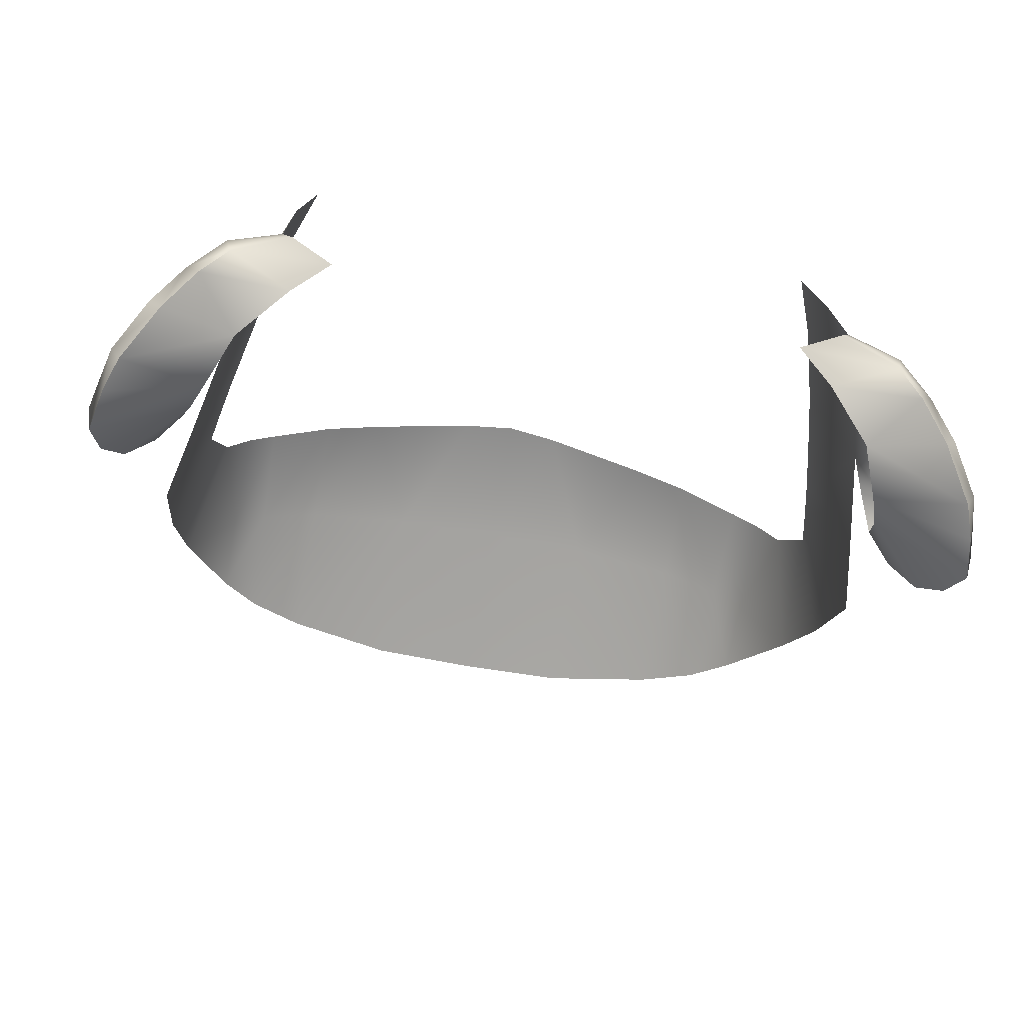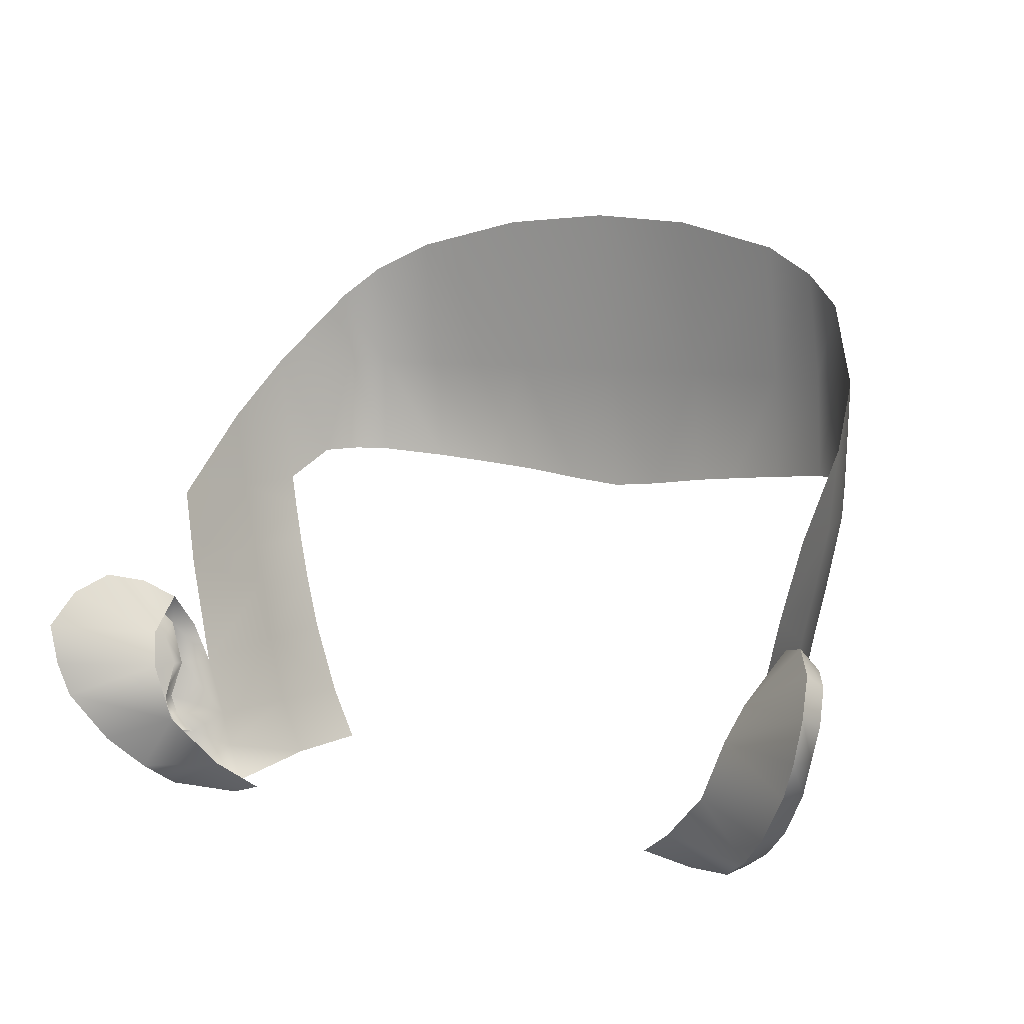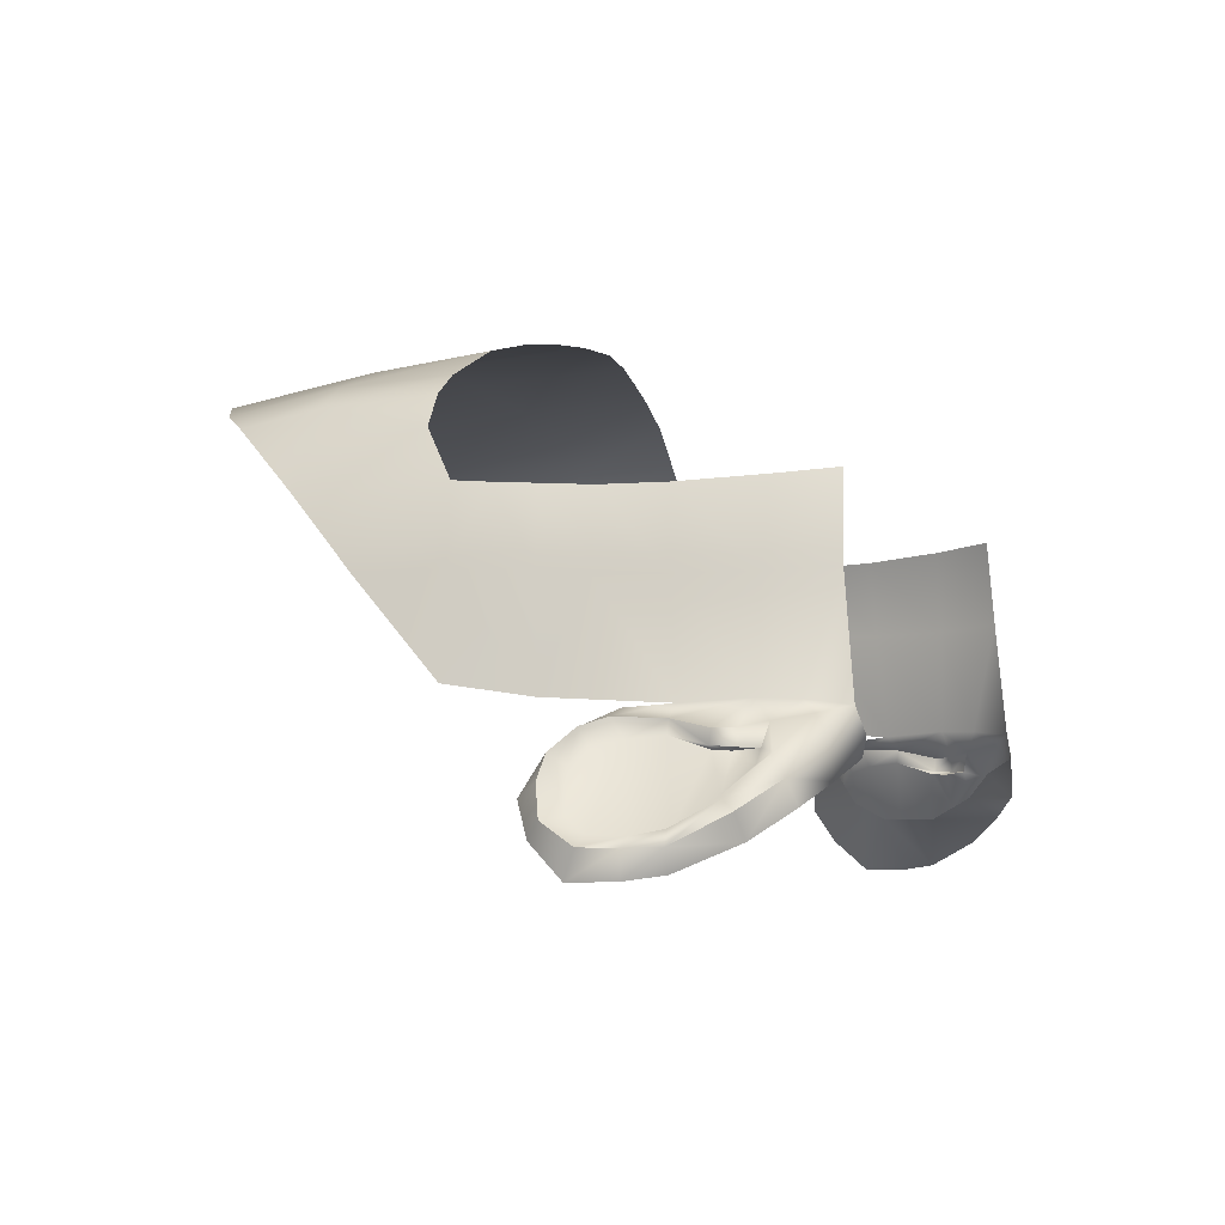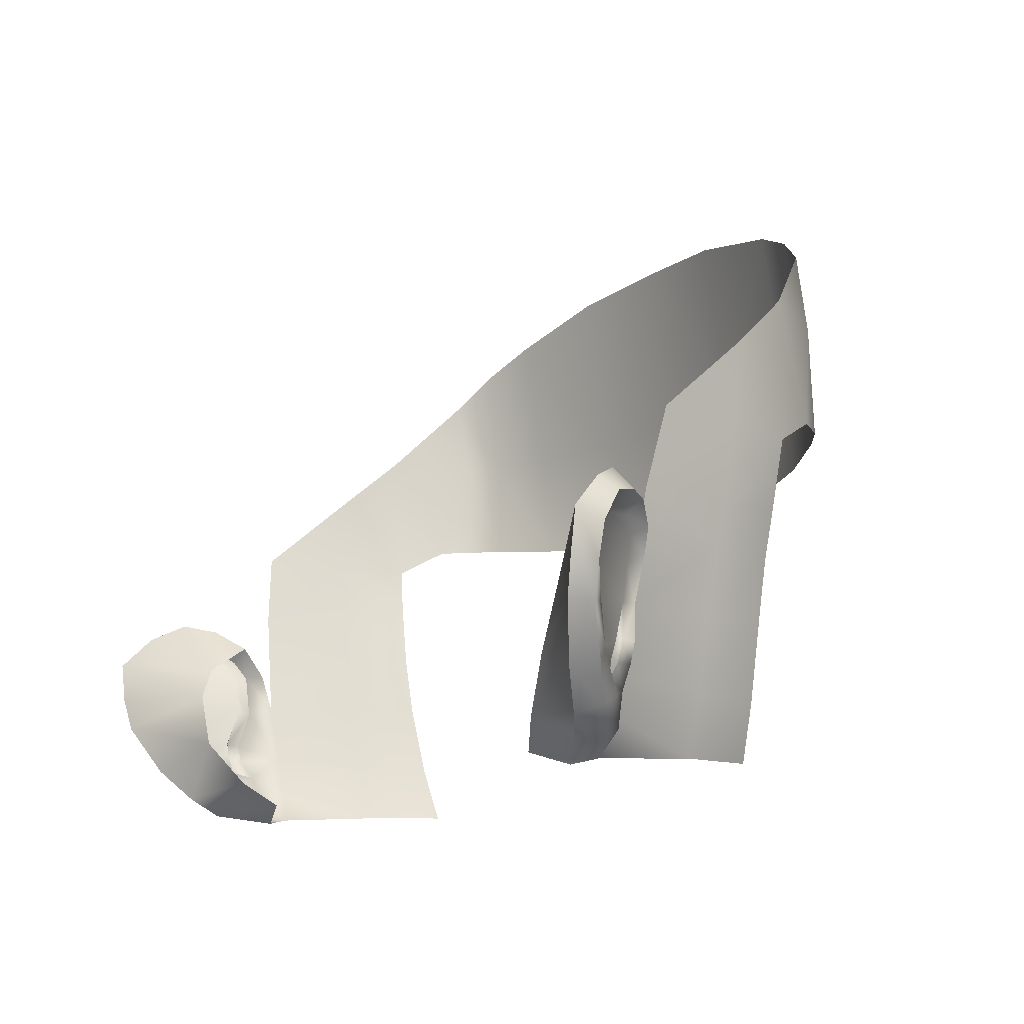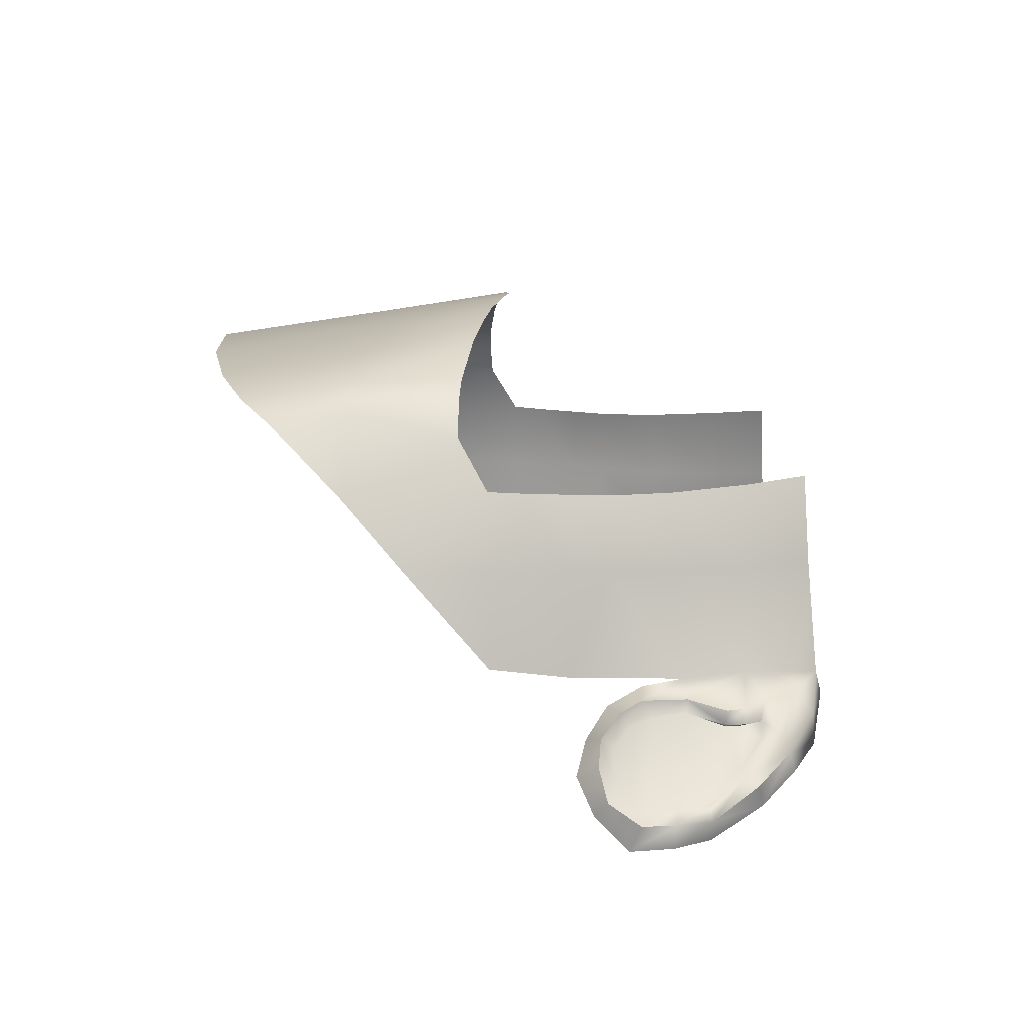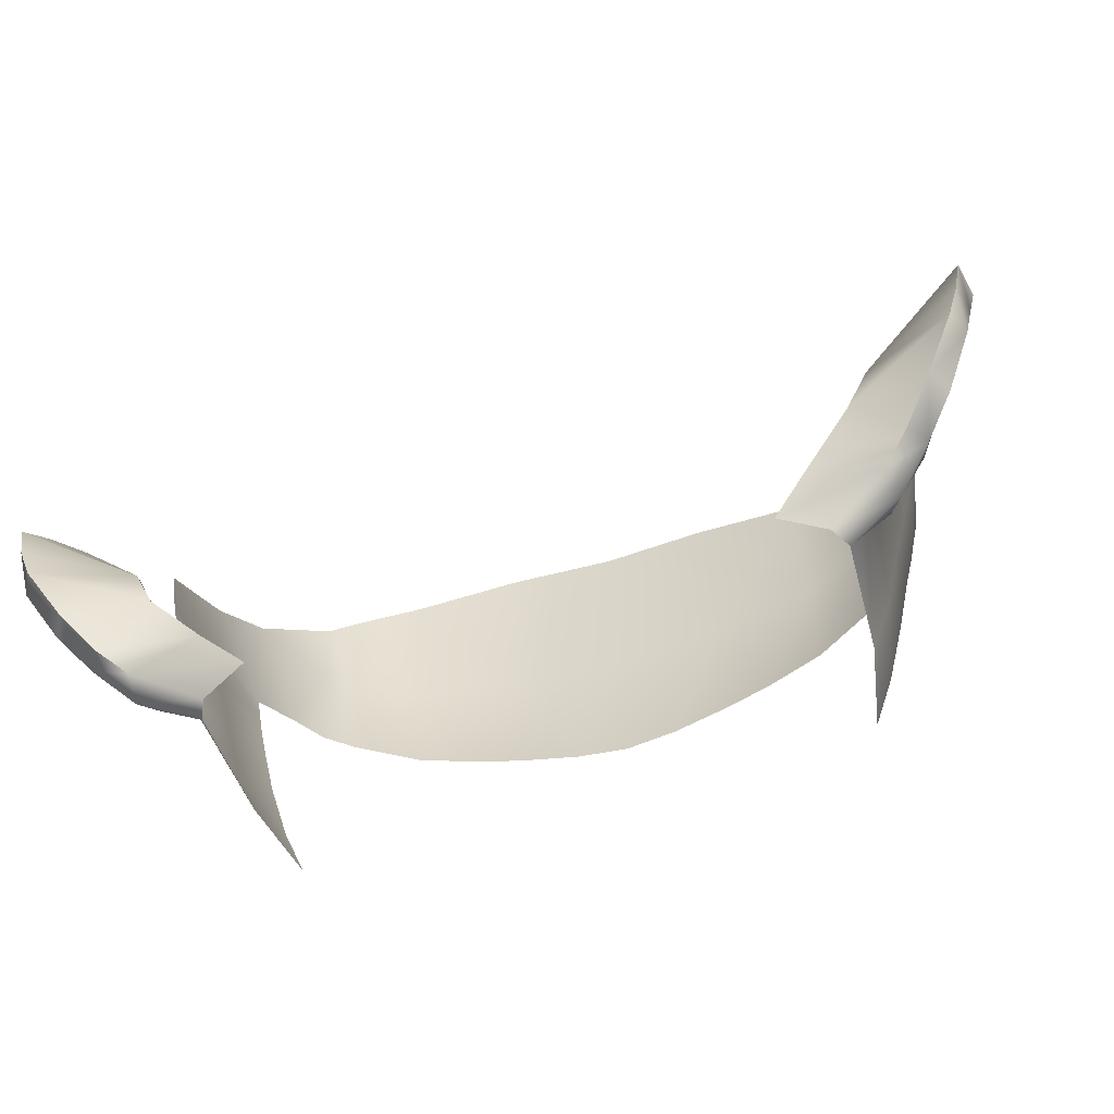
<metadata>
{"format":"obj","ext":"obj","renderer":"f3d","projection":"perspective","resolution":1024,"background":"white","views":[{"elev":-64.4,"azim":-10.6,"up":"+Z"},{"elev":7.8,"azim":-149.7,"up":"+Y"},{"elev":-5.3,"azim":-69.4,"up":"+Z"},{"elev":-14.9,"azim":-125.0,"up":"+Y"},{"elev":9.6,"azim":-87.7,"up":"+Z"},{"elev":-60.0,"azim":-162.5,"up":"+Y"}]}
</metadata>
<code>
g M_Head
v 0.06109 -0.003858 0.03222
v 0.05782 -0.01122 0.03135
v 0.05684 -0.009309 0.05321
v 0.06121 0.002512 0.05239
v 0.06314 0.003158 0.03246
v 0.05773 0.002476 0.0682
v 0.05361 -0.008573 0.06933
v 0.06176 0.01734 0.06715
v 0.06446 0.0168 0.05224
v 0.06622 0.01512 0.03169
v 0.06439 0.02927 0.06693
v 0.06728 0.02927 0.05268
v 0.0664 0.03841 0.06737
v 0.07089 0.03669 0.0328
v 0.06906 0.03753 0.05324
v 0.06787 0.04594 0.06774
v 0.07216 0.05177 0.05341
v 0.07431 0.0519 0.03509
v 0.07393 0.0679 0.05338
v 0.06909 0.05246 0.06818
v 0.07088 0.07995 0.06676
v 0.06579 0.05811 0.07776
v 0.06196 0.07969 0.08259
v 0.06134 0.05835 0.08402
v 0.06193 0.09494 0.08011
v 0.05597 0.05809 0.08805
v 0.05544 0.07931 0.08737
v 0.05451 0.1013 0.08378
v 0.04354 0.05653 0.09435
v 0.04378 0.07861 0.09199
v 0.04371 0.1068 0.08741
v 0.02219 0.07856 0.09608
v 0.03152 0.05511 0.0976
v 0.02169 0.1121 0.09014
v 0.02191 0.054 0.09945
v 0.01049 0.05232 0.1008
v 1.387e-18 0.1137 0.09208
v 1.387e-18 0.07855 0.09725
v -0.02219 0.07856 0.09608
v 1.387e-18 0.05127 0.1012
v -0.01049 0.05232 0.1008
v -0.02169 0.1121 0.09014
v -0.02191 0.054 0.09945
v -0.04371 0.1068 0.08741
v -0.03152 0.05511 0.0976
v -0.04378 0.07861 0.09199
v -0.05451 0.1013 0.08378
v -0.04354 0.05653 0.09435
v -0.05544 0.07931 0.08737
v -0.06193 0.09494 0.08011
v -0.05597 0.05809 0.08805
v -0.06196 0.07969 0.08259
v -0.06134 0.05835 0.08402
v -0.06579 0.05811 0.07776
v -0.07088 0.07995 0.06676
v -0.06909 0.05246 0.06818
v -0.07393 0.0679 0.05338
v -0.07216 0.05177 0.05341
v -0.07431 0.0519 0.03509
v -0.06787 0.04594 0.06774
v -0.07089 0.03669 0.0328
v -0.06906 0.03753 0.05324
v -0.0664 0.03841 0.06737
v -0.06728 0.02927 0.05268
v -0.06622 0.01512 0.03169
v -0.06439 0.02927 0.06693
v -0.06446 0.0168 0.05224
v -0.06314 0.003158 0.03246
v -0.06176 0.01734 0.06715
v -0.06121 0.002512 0.05239
v -0.06109 -0.003858 0.03222
v -0.05773 0.002476 0.0682
v -0.05684 -0.009309 0.05321
v -0.05782 -0.01122 0.03135
v -0.05361 -0.008573 0.06933
v 0.0703 0.02332 0.01829
v 0.07668 0.03363 0.0223
v 0.07241 0.02965 0.02772
v 0.08191 0.03529 0.0167
v 0.08589 0.03199 0.01034
v 0.08772 0.02542 0.004192
v 0.06782 0.01661 0.01492
v 0.08609 0.01707 0.004347
v 0.08381 0.01026 0.005338
v 0.06333 0.005258 0.01474
v 0.07765 0.0002429 0.01014
v 0.07191 -0.006231 0.0153
v 0.05428 -0.004229 0.01885
v 0.06675 -0.0102 0.01923
v 0.04712 -0.009508 0.02338
v 0.05558 -0.01247 0.02661
v 0.06995 0.0002577 0.02444
v 0.07254 0.003266 0.02447
v 0.0715 0.004263 0.02395
v 0.07377 0.00731 0.02476
v 0.07263 0.007288 0.0241
v 0.07182 0.01469 0.02646
v 0.07184 0.01441 0.02906
v 0.07366 0.006962 0.02742
v 0.0723 0.003273 0.02752
v 0.07254 0.003266 0.02447
v 0.06855 -0.000751 0.0286
v 0.06995 0.0002577 0.02444
v 0.07381 0.02091 0.02586
v 0.07445 0.02315 0.02937
v 0.06314 0.003158 0.03246
v 0.07366 0.006962 0.02742
v 0.07184 0.01441 0.02906
v 0.06622 0.01512 0.03169
v 0.07445 0.02315 0.02937
v 0.06954 0.02302 0.03094
v 0.07241 0.02965 0.02772
v 0.07762 0.02718 0.02778
v 0.0814 0.03081 0.0237
v 0.07668 0.03363 0.0223
v 0.08191 0.03529 0.0167
v 0.08457 0.03116 0.01918
v 0.08781 0.02942 0.01338
v 0.08589 0.03199 0.01034
v 0.08772 0.02542 0.004192
v 0.08892 0.02325 0.009408
v 0.08744 0.0167 0.009251
v 0.08609 0.01707 0.004347
v 0.08587 0.01015 0.009465
v 0.08381 0.01026 0.005338
v 0.07765 0.0002429 0.01014
v 0.08043 0.001242 0.01471
v 0.07471 -0.004994 0.01969
v 0.07191 -0.006231 0.0153
v 0.06675 -0.0102 0.01923
v 0.06808 -0.009837 0.02559
v 0.07341 -0.00265 0.02356
v 0.05558 -0.01247 0.02661
v 0.05782 -0.01122 0.03135
v 0.0657 -0.007103 0.02978
v 0.06109 -0.003858 0.03222
v 0.06995 0.0002577 0.02444
v 0.07945 0.003489 0.01658
v 0.08043 0.001242 0.01471
v 0.07254 0.000237 0.02181
v 0.0715 0.004263 0.02395
v 0.07746 0.004229 0.01717
v 0.07263 0.007288 0.0241
v 0.08155 0.01064 0.01204
v 0.08416 0.01047 0.01214
v 0.08395 0.01645 0.01106
v 0.08892 0.02325 0.009408
v 0.08518 0.02278 0.01136
v 0.08781 0.02942 0.01338
v 0.07644 0.02553 0.02466
v 0.07762 0.02718 0.02778
v 0.08472 0.02624 0.0138
v 0.07915 0.02815 0.02169
v 0.0814 0.03081 0.0237
v 0.08277 0.02865 0.01762
v 0.08457 0.03116 0.01918
v -0.07668 0.03363 0.0223
v -0.0703 0.02332 0.01829
v -0.07241 0.02965 0.02772
v -0.08191 0.03529 0.0167
v -0.08589 0.03199 0.01034
v -0.08772 0.02542 0.004192
v -0.06782 0.01661 0.01492
v -0.08609 0.01707 0.004347
v -0.08381 0.01026 0.005338
v -0.06333 0.005258 0.01474
v -0.07765 0.0002429 0.01014
v -0.07191 -0.006231 0.0153
v -0.05428 -0.004229 0.01885
v -0.06675 -0.0102 0.01923
v -0.04712 -0.009508 0.02338
v -0.05558 -0.01247 0.02661
v -0.07254 0.003266 0.02447
v -0.06995 0.0002577 0.02444
v -0.0715 0.004263 0.02395
v -0.07377 0.00731 0.02476
v -0.07263 0.007288 0.0241
v -0.07182 0.01469 0.02646
v -0.07184 0.01441 0.02906
v -0.07366 0.006962 0.02742
v -0.0723 0.003273 0.02752
v -0.07254 0.003266 0.02447
v -0.06855 -0.000751 0.0286
v -0.06995 0.0002577 0.02444
v -0.07381 0.02091 0.02586
v -0.07445 0.02315 0.02937
v -0.06314 0.003158 0.03246
v -0.07366 0.006962 0.02742
v -0.07184 0.01441 0.02906
v -0.06622 0.01512 0.03169
v -0.07445 0.02315 0.02937
v -0.06954 0.02302 0.03094
v -0.07241 0.02965 0.02772
v -0.07762 0.02718 0.02778
v -0.0814 0.03081 0.0237
v -0.07668 0.03363 0.0223
v -0.08191 0.03529 0.0167
v -0.08457 0.03116 0.01918
v -0.08781 0.02942 0.01338
v -0.08589 0.03199 0.01034
v -0.08772 0.02542 0.004192
v -0.08892 0.02325 0.009408
v -0.08744 0.0167 0.009251
v -0.08609 0.01707 0.004347
v -0.08587 0.01015 0.009465
v -0.08381 0.01026 0.005338
v -0.07765 0.0002429 0.01014
v -0.08043 0.001242 0.01471
v -0.07471 -0.004994 0.01969
v -0.07191 -0.006231 0.0153
v -0.06675 -0.0102 0.01923
v -0.06808 -0.009837 0.02559
v -0.07341 -0.00265 0.02356
v -0.05558 -0.01247 0.02661
v -0.05782 -0.01122 0.03135
v -0.0657 -0.007103 0.02978
v -0.06109 -0.003858 0.03222
v -0.06995 0.0002577 0.02444
v -0.07945 0.003489 0.01658
v -0.08043 0.001242 0.01471
v -0.07254 0.000237 0.02181
v -0.0715 0.004263 0.02395
v -0.07746 0.004229 0.01717
v -0.07263 0.007288 0.0241
v -0.08155 0.01064 0.01204
v -0.08416 0.01047 0.01214
v -0.08395 0.01645 0.01106
v -0.08892 0.02325 0.009408
v -0.08518 0.02278 0.01136
v -0.08781 0.02942 0.01338
v -0.07644 0.02553 0.02466
v -0.07762 0.02718 0.02778
v -0.08472 0.02624 0.0138
v -0.07915 0.02815 0.02169
v -0.0814 0.03081 0.0237
v -0.08277 0.02865 0.01762
v -0.08457 0.03116 0.01918
g M_Head_0
f 3 2 1
f 1 4 3
f 1 5 4
f 3 4 6
f 6 7 3
f 6 4 8
f 9 4 5
f 9 8 4
f 5 10 9
f 8 9 11
f 12 9 10
f 12 11 9
f 11 12 13
f 10 14 12
f 12 15 13
f 15 12 14
f 13 15 16
f 14 17 15
f 16 15 17
f 18 17 14
f 19 17 18
f 16 17 20
f 19 20 17
f 19 21 20
f 20 21 22
f 23 22 21
f 23 24 22
f 21 25 23
f 24 23 26
f 27 23 25
f 27 26 23
f 27 25 28
f 26 27 29
f 30 27 28
f 30 29 27
f 28 31 30
f 31 32 30
f 29 30 33
f 30 32 33
f 31 34 32
f 35 33 32
f 36 35 32
f 32 34 37
f 32 38 36
f 38 32 37
f 38 37 39
f 40 36 38
f 40 38 41
f 39 41 38
f 39 37 42
f 41 39 43
f 44 39 42
f 43 39 45
f 44 46 39
f 46 45 39
f 47 46 44
f 48 45 46
f 46 47 49
f 46 49 48
f 49 47 50
f 51 48 49
f 49 50 52
f 49 52 51
f 53 51 52
f 52 54 53
f 55 52 50
f 52 55 54
f 56 54 55
f 57 56 55
f 57 58 56
f 57 59 58
f 60 56 58
f 59 61 58
f 60 58 62
f 61 62 58
f 63 60 62
f 62 61 64
f 64 63 62
f 65 64 61
f 66 63 64
f 64 65 67
f 64 67 66
f 68 67 65
f 69 66 67
f 67 68 70
f 67 70 69
f 71 70 68
f 72 69 70
f 71 73 70
f 73 72 70
f 73 71 74
f 72 73 75
f 78 77 76
f 77 79 76
f 76 79 80
f 80 81 76
f 76 81 82
f 81 83 82
f 82 83 84
f 82 84 85
f 86 85 84
f 85 86 87
f 87 88 85
f 88 87 89
f 90 88 89
f 90 89 91
f 94 93 92
f 95 93 94
f 94 96 95
f 95 96 97
f 98 95 97
f 99 95 98
f 99 100 95
f 100 101 95
f 100 102 101
f 103 101 102
f 97 104 98
f 98 104 105
f 102 100 106
f 100 107 106
f 107 108 106
f 109 106 108
f 108 110 109
f 111 109 110
f 112 111 110
f 110 113 112
f 112 113 114
f 115 112 114
f 114 116 115
f 114 117 116
f 116 117 118
f 116 118 119
f 119 118 120
f 120 118 121
f 121 122 120
f 123 120 122
f 122 124 123
f 125 123 124
f 125 124 126
f 124 127 126
f 126 127 128
f 126 128 129
f 130 129 128
f 130 128 131
f 128 132 131
f 131 133 130
f 134 133 131
f 131 135 134
f 131 132 135
f 135 136 134
f 135 102 136
f 102 135 132
f 106 136 102
f 102 132 137
f 132 128 138
f 139 138 128
f 124 138 139
f 132 140 137
f 137 140 141
f 142 140 132
f 141 140 142
f 132 138 142
f 142 143 141
f 142 144 143
f 142 138 144
f 97 143 144
f 124 145 138
f 138 145 144
f 122 145 124
f 144 146 97
f 144 145 146
f 122 146 145
f 147 146 122
f 97 146 104
f 148 146 147
f 148 104 146
f 148 147 149
f 150 104 148
f 150 105 104
f 150 151 105
f 149 152 148
f 148 152 150
f 150 153 151
f 152 153 150
f 154 151 153
f 155 152 149
f 155 153 152
f 154 153 155
f 149 156 155
f 155 156 154
f 159 158 157
f 157 158 160
f 158 161 160
f 161 158 162
f 158 163 162
f 162 163 164
f 163 165 164
f 163 166 165
f 167 165 166
f 166 168 167
f 168 166 169
f 169 170 168
f 171 170 169
f 171 172 170
f 175 174 173
f 176 175 173
f 175 176 177
f 176 178 177
f 179 178 176
f 180 179 176
f 180 176 181
f 181 176 182
f 181 182 183
f 184 183 182
f 178 179 185
f 179 186 185
f 183 187 181
f 181 187 188
f 188 187 189
f 190 189 187
f 189 190 191
f 192 191 190
f 193 191 192
f 191 193 194
f 193 195 194
f 196 195 193
f 195 196 197
f 195 197 198
f 197 199 198
f 197 200 199
f 200 201 199
f 201 202 199
f 202 201 203
f 204 203 201
f 203 204 205
f 206 205 204
f 206 207 205
f 205 207 208
f 207 209 208
f 207 210 209
f 211 209 210
f 211 212 209
f 209 212 213
f 212 211 214
f 215 212 214
f 212 215 216
f 212 216 213
f 215 217 216
f 216 217 183
f 183 213 216
f 187 183 217
f 183 218 213
f 213 219 209
f 220 209 219
f 205 220 219
f 213 218 221
f 218 222 221
f 223 213 221
f 222 223 221
f 213 223 219
f 223 222 224
f 223 224 225
f 223 225 219
f 178 225 224
f 205 219 226
f 219 225 226
f 203 205 226
f 225 178 227
f 225 227 226
f 203 226 227
f 228 203 227
f 178 185 227
f 229 228 227
f 229 227 185
f 229 230 228
f 231 229 185
f 231 185 186
f 231 186 232
f 230 229 233
f 229 231 233
f 231 232 234
f 233 231 234
f 235 234 232
f 236 230 233
f 236 233 234
f 235 236 234
f 230 236 237
f 236 235 237

</code>
